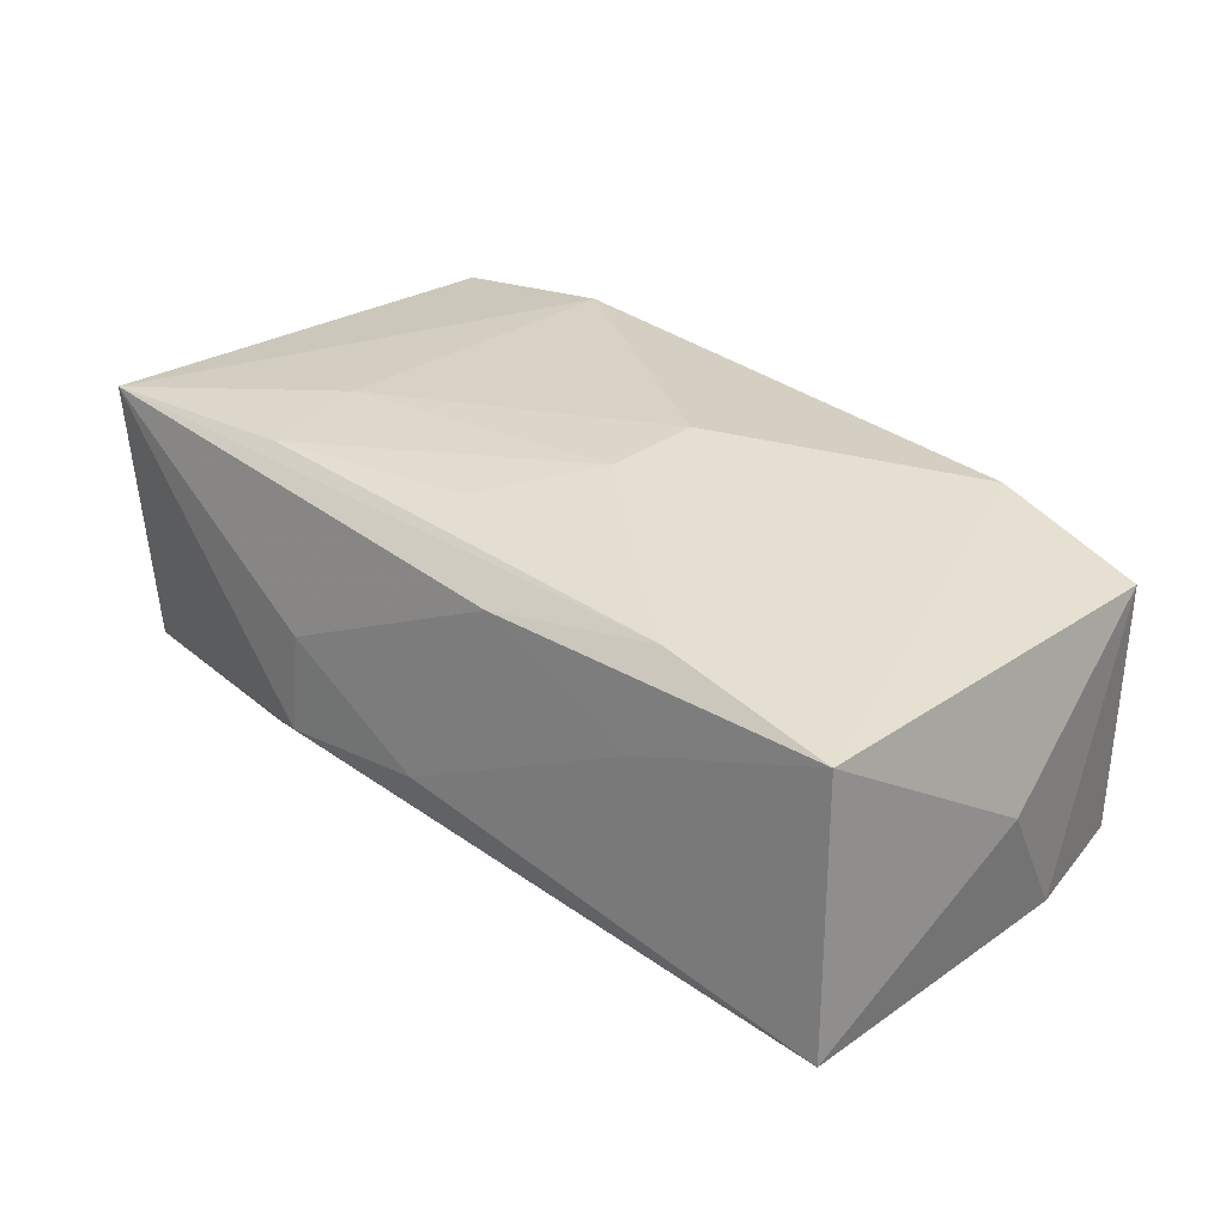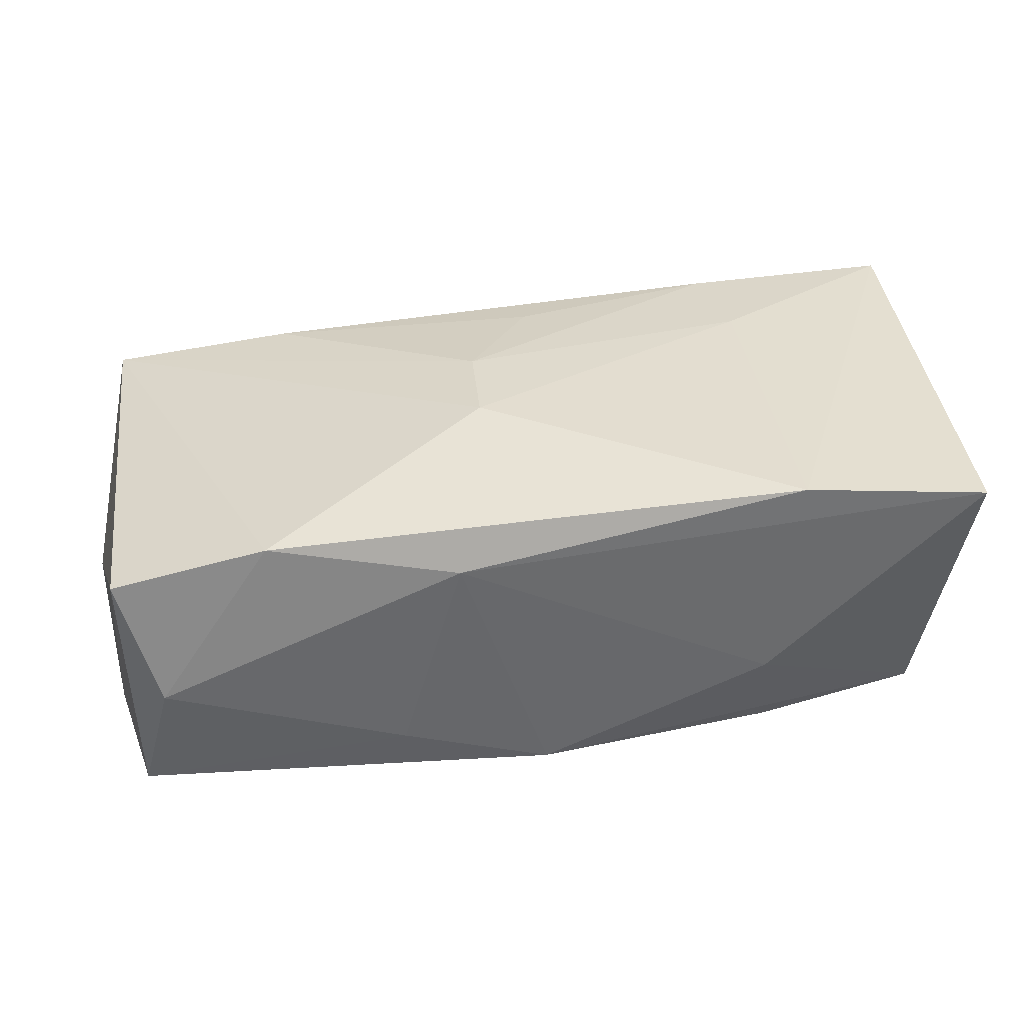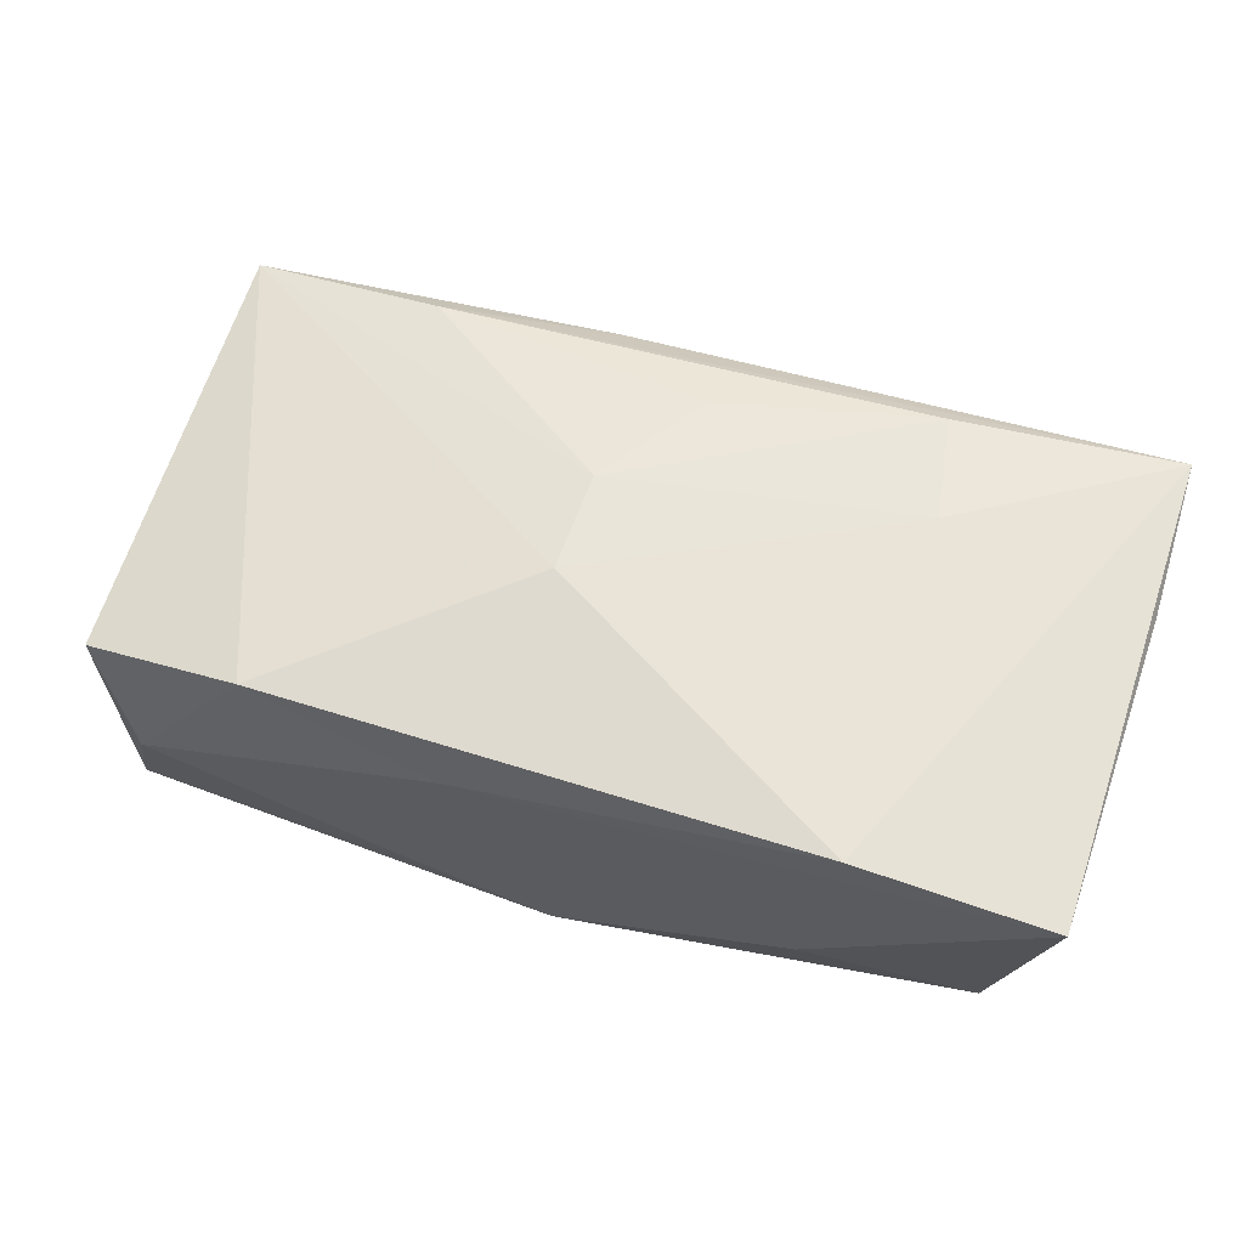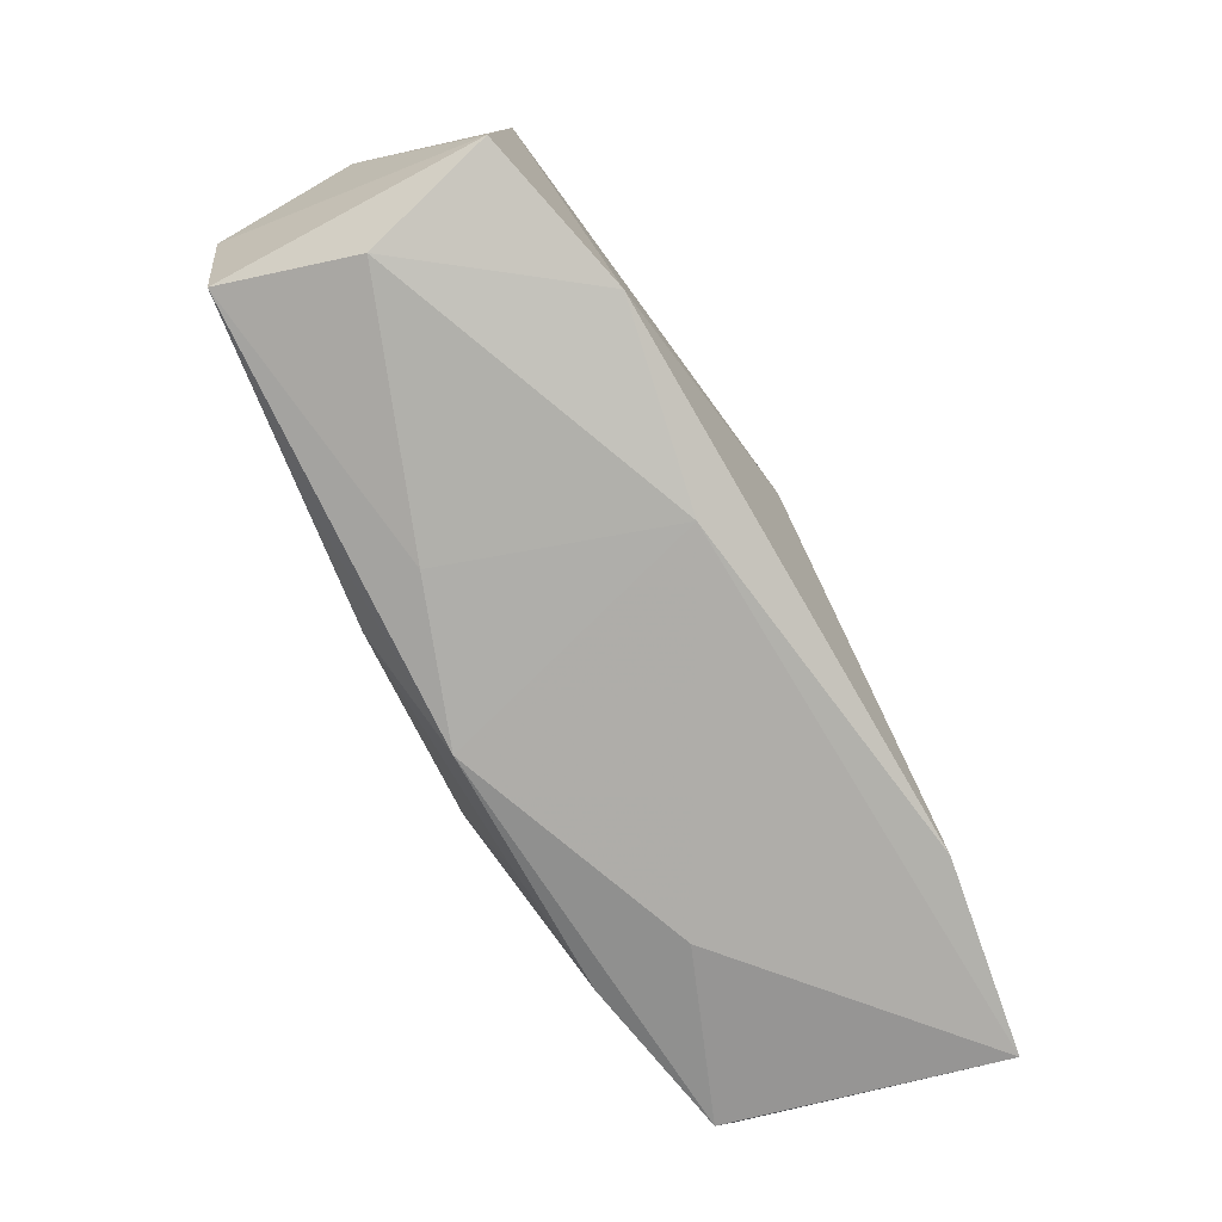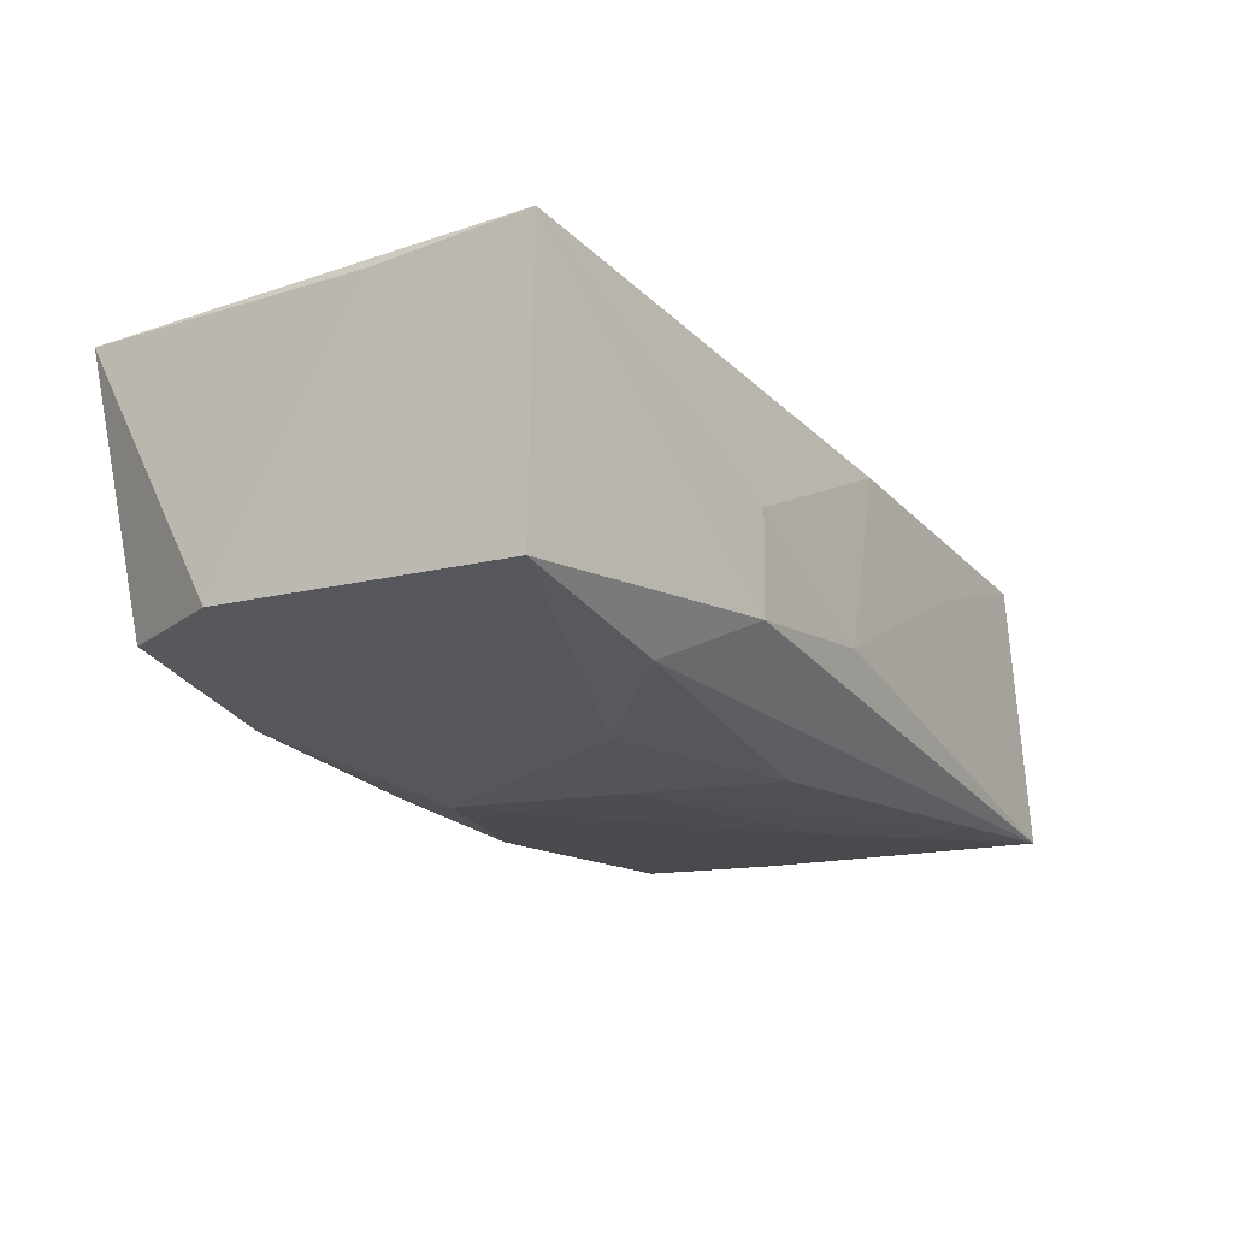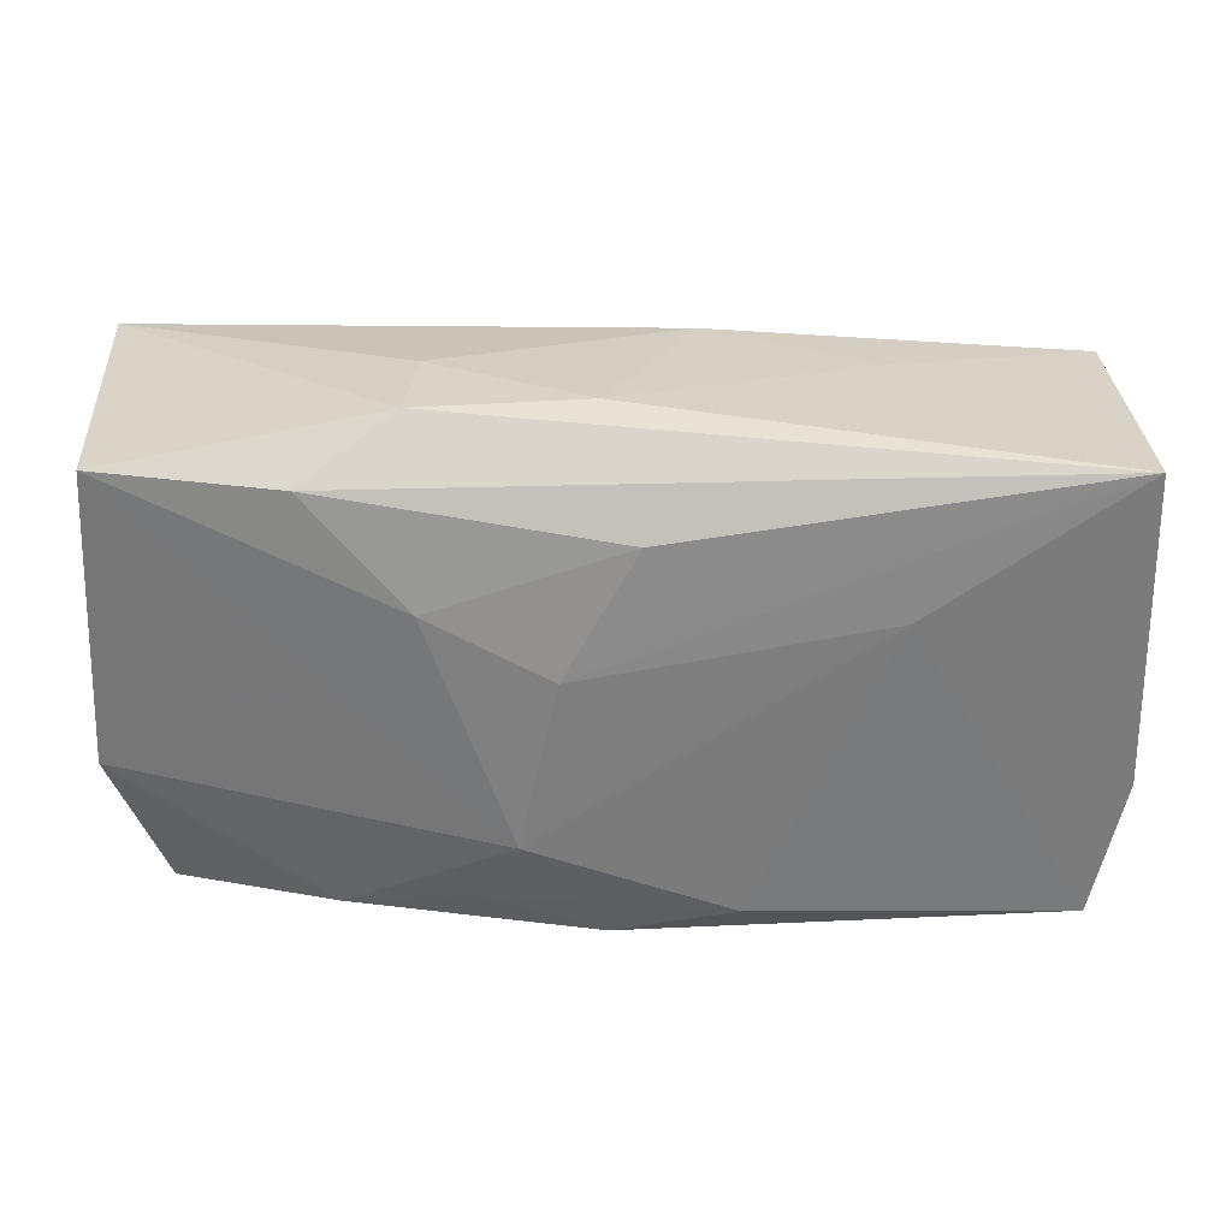
<metadata>
{"format":"obj","ext":"obj","renderer":"f3d","projection":"perspective","resolution":1024,"background":"white","views":[{"elev":27.4,"azim":-136.8,"up":"+Z"},{"elev":36.4,"azim":-7.5,"up":"+Z"},{"elev":62.1,"azim":17.0,"up":"+Z"},{"elev":-78.0,"azim":-64.0,"up":"+Y"},{"elev":-17.4,"azim":121.7,"up":"+Z"},{"elev":30.3,"azim":-179.5,"up":"+Y"}]}
</metadata>
<code>
v 0.02034 0.007488 0.01443
v -0.01252 -0.01933 -0.008271
v 0.03205 -0.01734 -0.00805
v -0.02063 0.008232 -0.01436
v 0.03553 -0.01985 0.01321
v -0.03648 0.01918 -0.01346
v 0.005912 -0.009831 -0.01508
v 0.000231 0.0209 -0.006141
v -0.03228 -0.01891 -0.002038
v -0.01978 -0.01653 -0.01341
v 0.0129 0.02054 0.0006318
v -0.03556 -0.01663 0.008044
v -0.00387 0.003838 0.01433
v -0.01972 0.01926 0.003138
v 0.03667 0.00534 0.0125
v 0.03667 -0.007392 -0.008179
v 0.03667 0.01779 0.01338
v -0.007597 -0.01998 0.009419
v 0.0207 0.01654 -0.01142
v 0.01261 0.00828 -0.01369
v 0.02041 -0.01981 0.01487
v -0.0204 0.01682 0.01074
v -0.03566 0.01806 0.0083
v 0.009264 -0.01577 -0.01267
v -0.0382 0.000576 -0.002385
v -0.002686 0.01394 -0.01429
v -0.009903 -0.01585 -0.01424
v -0.0003284 -0.01939 -0.01199
v -0.0066 0.01935 0.009305
v 0.01354 0.02079 -0.007503
v -0.03483 -0.01686 -0.01261
v -0.004173 -0.004407 0.01483
v 0.01842 -0.01969 -0.003453
v 0.03546 0.0166 -0.008632
v 0.0191 0.01643 0.01343
v 0.002959 0.003847 -0.01508
v 0.01931 -0.01745 -0.01113
v -0.03727 -0.005788 -0.01263
v -0.02295 -0.01791 0.01165
v 0.001958 0.01293 0.01313
f 25 23 6
f 23 22 29
f 3 16 5
f 17 22 35
f 17 29 22
f 35 1 17
f 21 1 32
f 5 17 21
f 21 17 1
f 25 6 38
f 25 38 12
f 12 23 25
f 13 23 32
f 13 22 23
f 32 1 13
f 13 1 35
f 30 6 8
f 36 20 7
f 30 17 34
f 34 17 16
f 34 16 7
f 7 20 34
f 11 17 30
f 29 17 11
f 30 8 11
f 11 8 29
f 5 16 15
f 15 17 5
f 16 17 15
f 32 23 39
f 23 12 39
f 39 21 32
f 35 22 40
f 40 13 35
f 22 13 40
f 23 29 14
f 29 8 14
f 14 6 23
f 14 8 6
f 26 36 6
f 20 36 26
f 6 36 4
f 4 36 7
f 30 34 19
f 19 6 30
f 19 26 6
f 19 34 20
f 20 26 19
f 21 39 18
f 5 21 18
f 33 3 5
f 33 28 3
f 5 18 33
f 33 18 28
f 3 28 37
f 37 28 24
f 37 24 7
f 7 16 37
f 16 3 37
f 9 39 12
f 9 18 39
f 28 10 27
f 7 24 27
f 24 28 27
f 27 4 7
f 28 18 2
f 18 9 2
f 31 2 9
f 31 10 28
f 28 2 31
f 31 27 10
f 31 12 38
f 31 9 12
f 4 27 31
f 31 38 6
f 6 4 31

</code>
